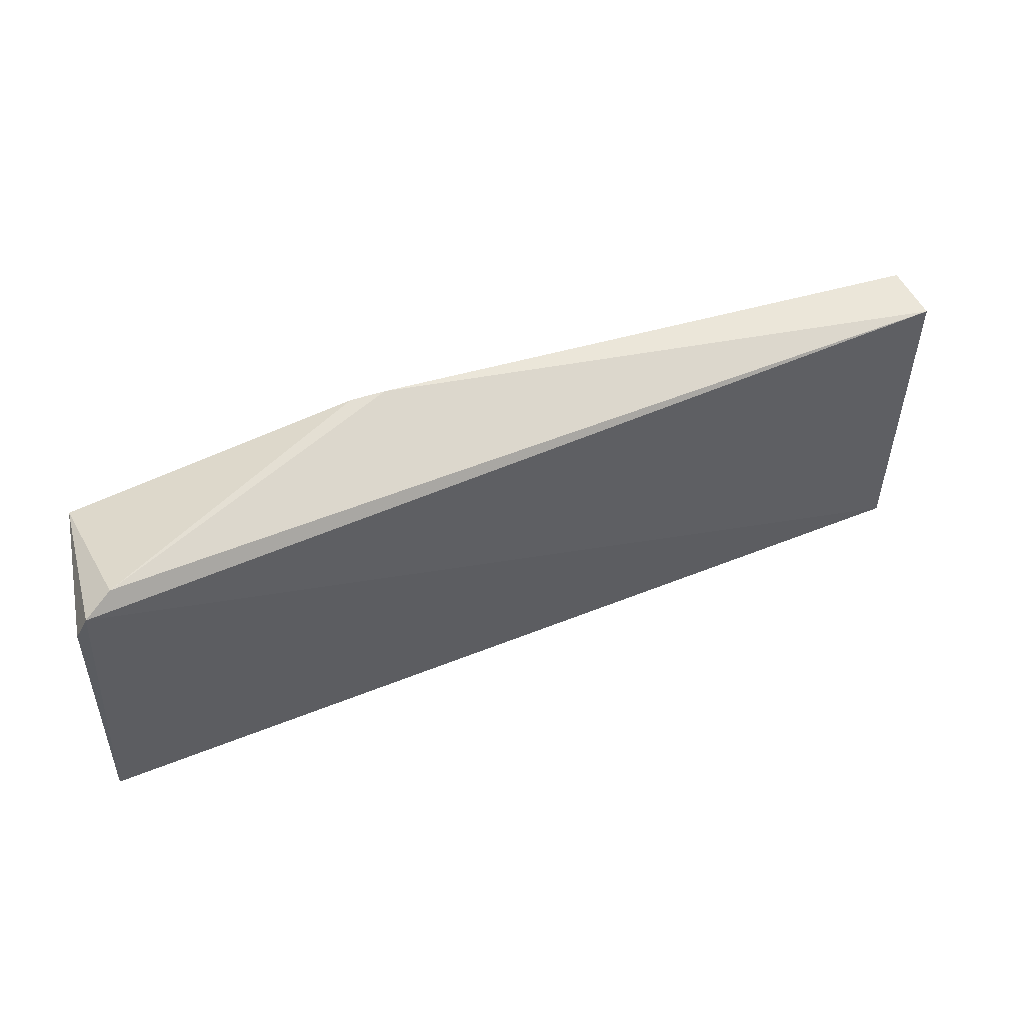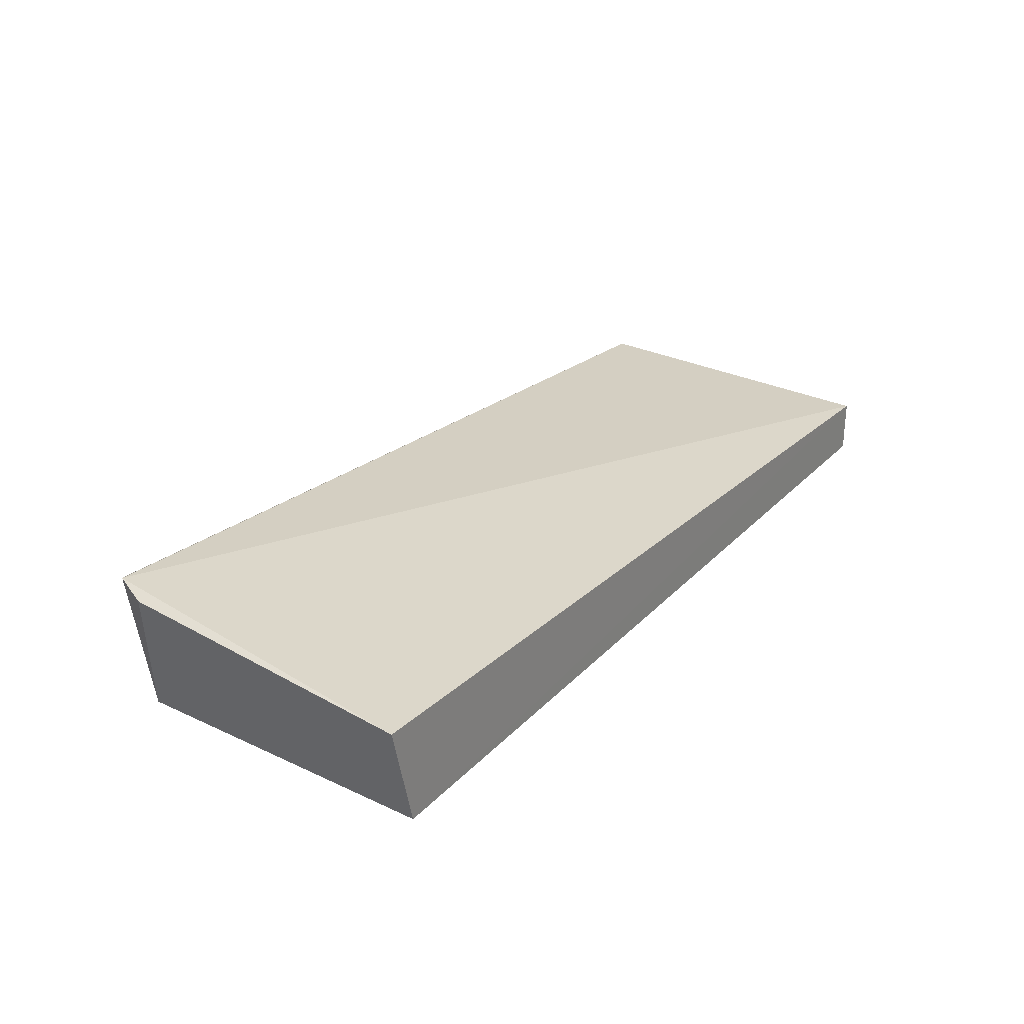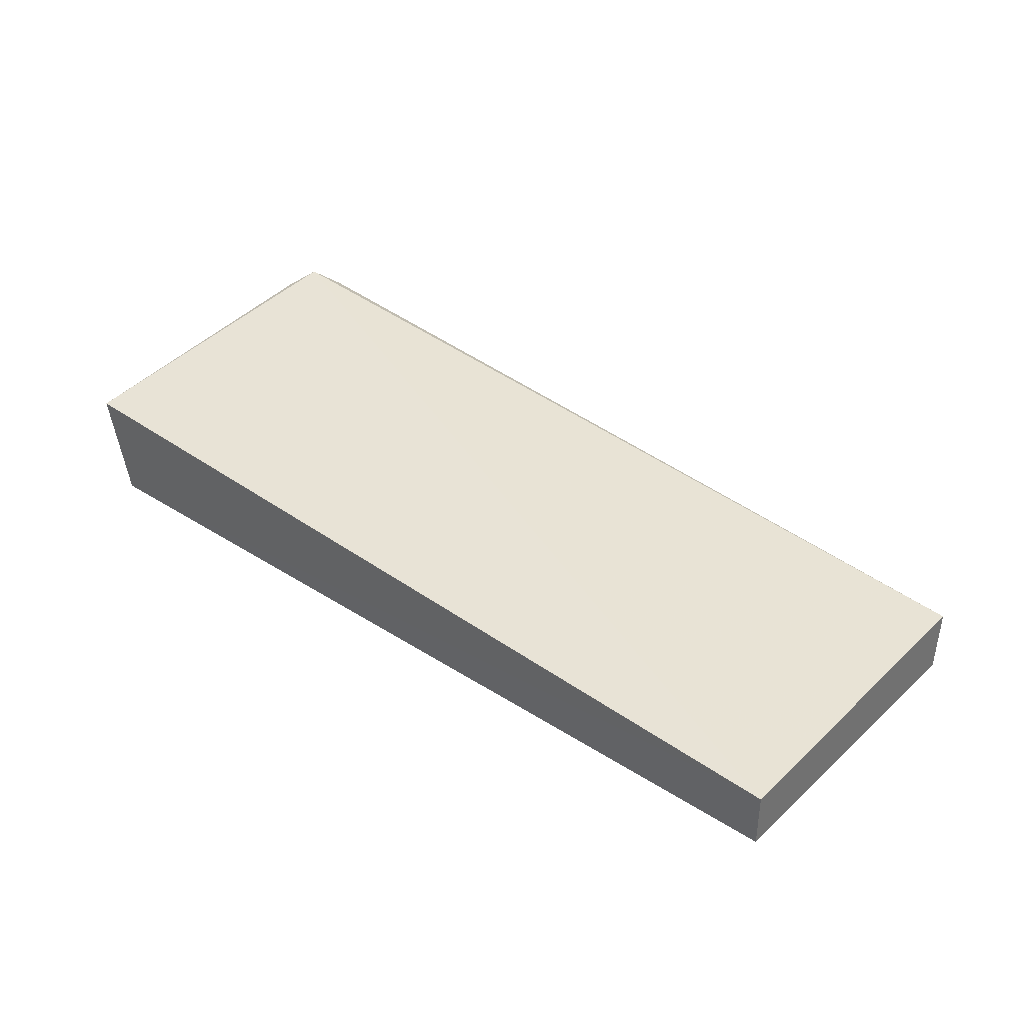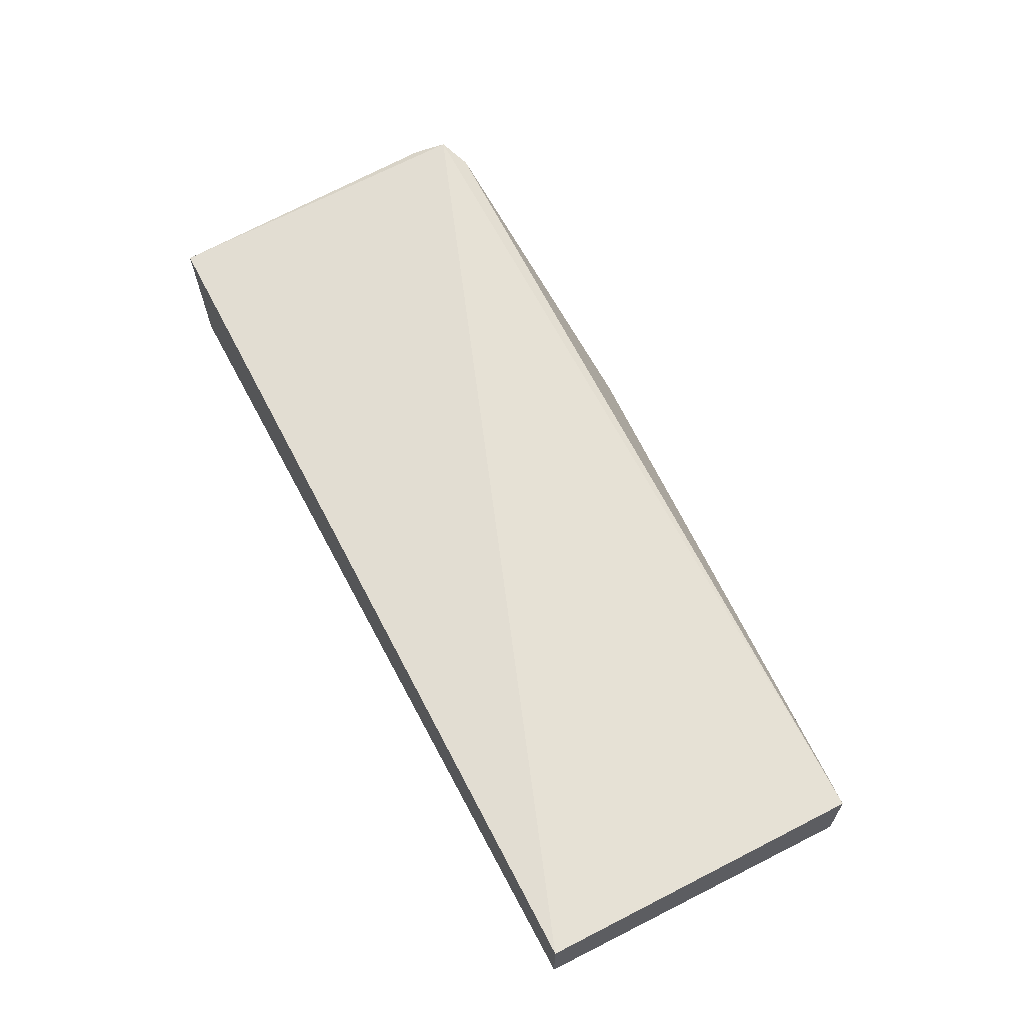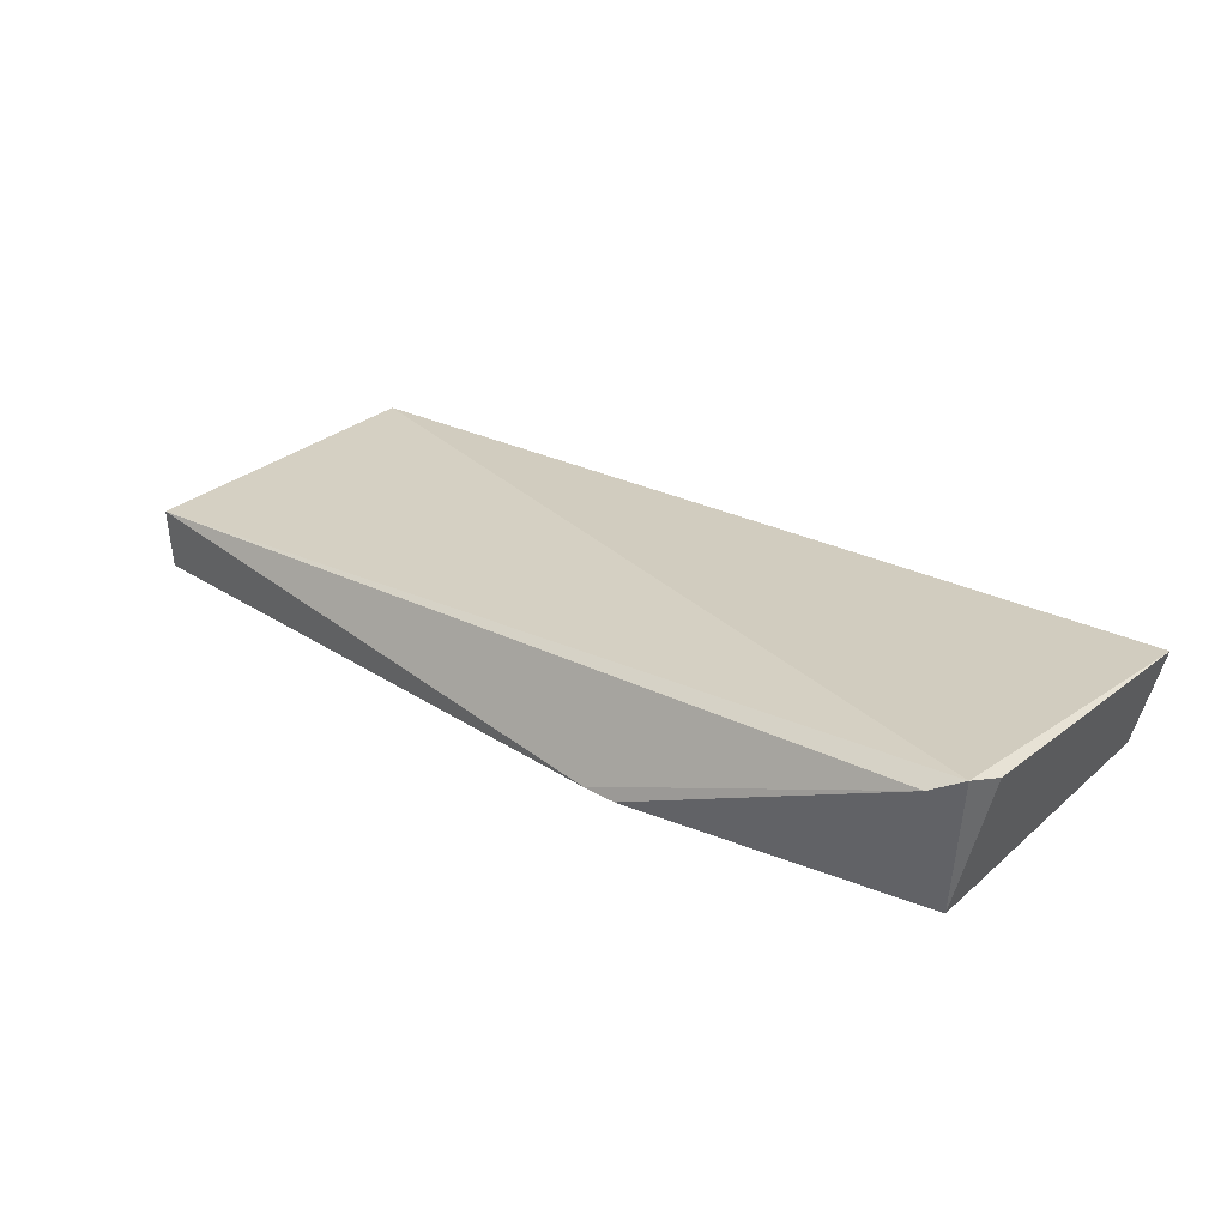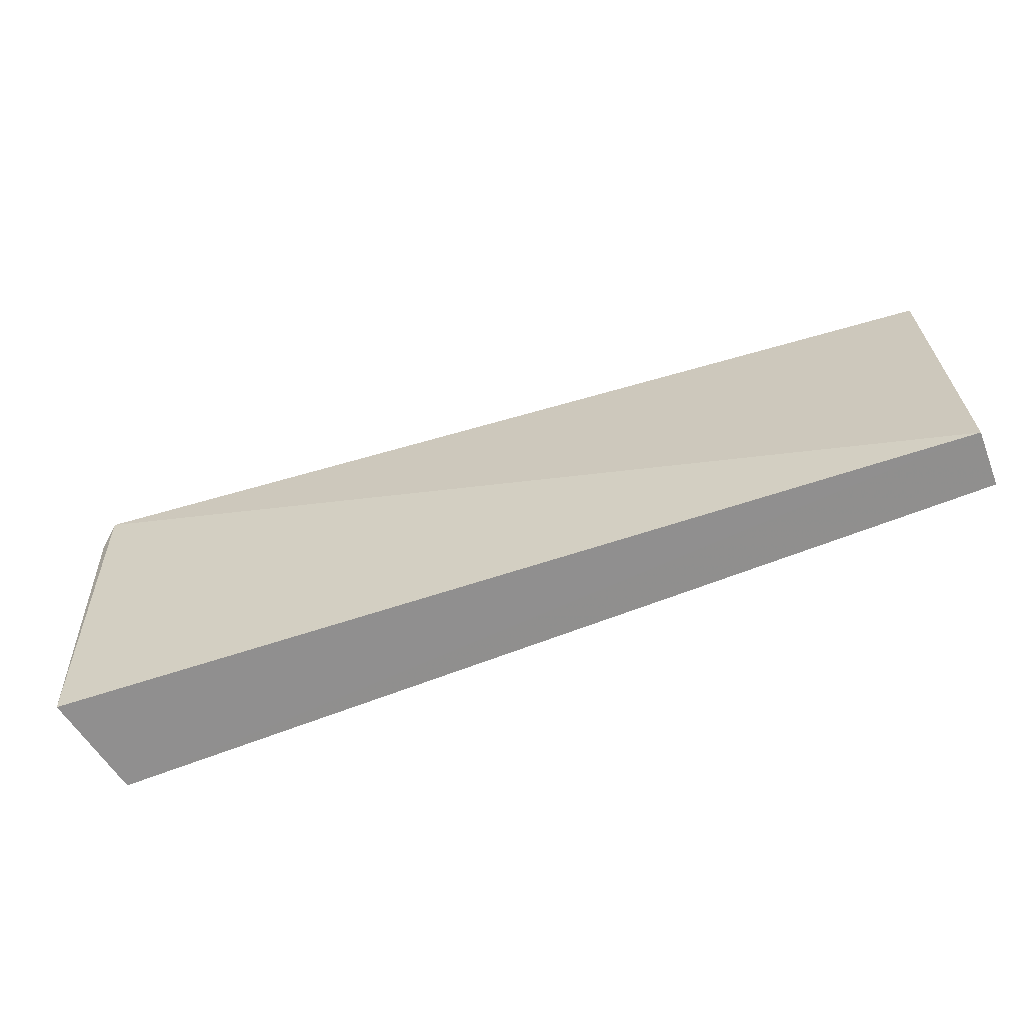
<metadata>
{"format":"obj","ext":"obj","renderer":"f3d","projection":"perspective","resolution":1024,"background":"white","views":[{"elev":50.1,"azim":-21.7,"up":"+Y"},{"elev":27.9,"azim":-55.6,"up":"+Z"},{"elev":36.6,"azim":40.6,"up":"+Z"},{"elev":60.0,"azim":62.7,"up":"+Z"},{"elev":30.8,"azim":-141.8,"up":"+Z"},{"elev":-65.3,"azim":20.7,"up":"+Y"}]}
</metadata>
<code>
v 0.01126 0.0239 0.004559
v 0.01126 0.01152 0.004273
v 0.01126 0.02378 0.002176
v -0.02252 0.02344 0.001841
v -0.0231 0.02396 0.007245
v -0.01944 0.01519 0.0008994
v -0.01186 0.02594 0.002593
v 0.01126 0.01152 0.002174
v -0.01952 0.02164 0.0009406
v -0.02357 0.01152 0.00569
v -0.02205 0.02456 0.006768
v -0.01056 0.02592 0.002617
v -0.01311 0.01933 0.0009057
v -0.02061 0.02054 0.0009731
v -0.01202 0.02482 0.001949
v -0.02353 0.02278 0.00689
v -0.0226 0.01151 0.001675
v -0.01418 0.01524 0.000963
v -0.01409 0.02143 0.001066
v -0.02044 0.01622 0.0009853
v -0.01304 0.01723 0.0009455
f 5 2 1
f 8 1 2
f 8 3 1
f 10 2 5
f 11 5 1
f 11 7 4
f 11 4 5
f 12 1 3
f 12 11 1
f 12 7 11
f 13 3 8
f 13 6 9
f 14 9 6
f 14 4 9
f 15 3 9
f 15 12 3
f 15 7 12
f 15 9 4
f 15 4 7
f 16 10 5
f 16 5 4
f 16 4 10
f 17 10 4
f 17 8 2
f 17 2 10
f 17 4 14
f 18 6 13
f 18 17 6
f 18 8 17
f 19 13 9
f 19 9 3
f 19 3 13
f 20 17 14
f 20 14 6
f 20 6 17
f 21 18 13
f 21 13 8
f 21 8 18

</code>
